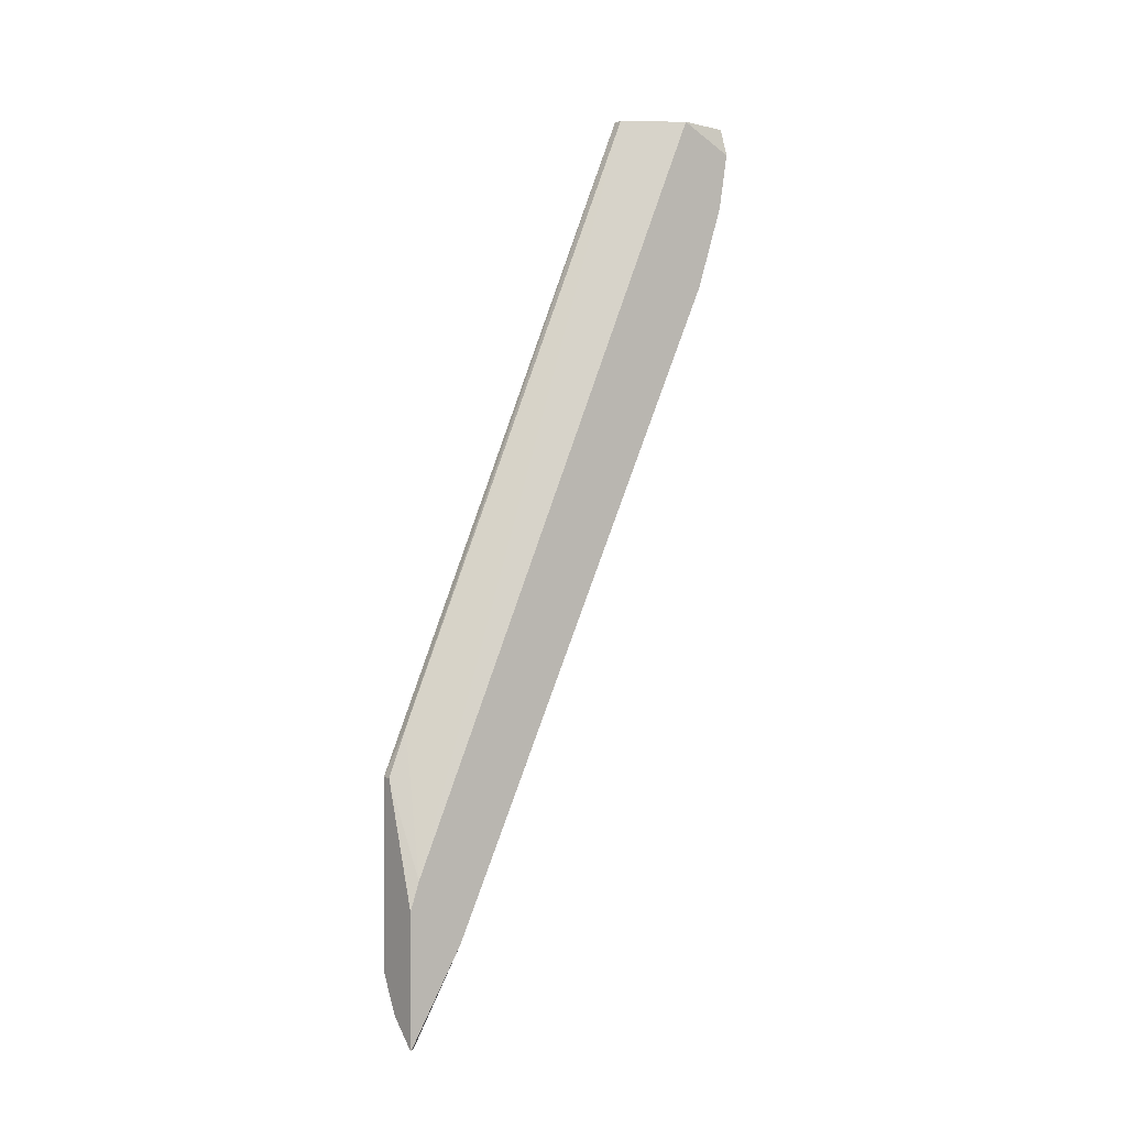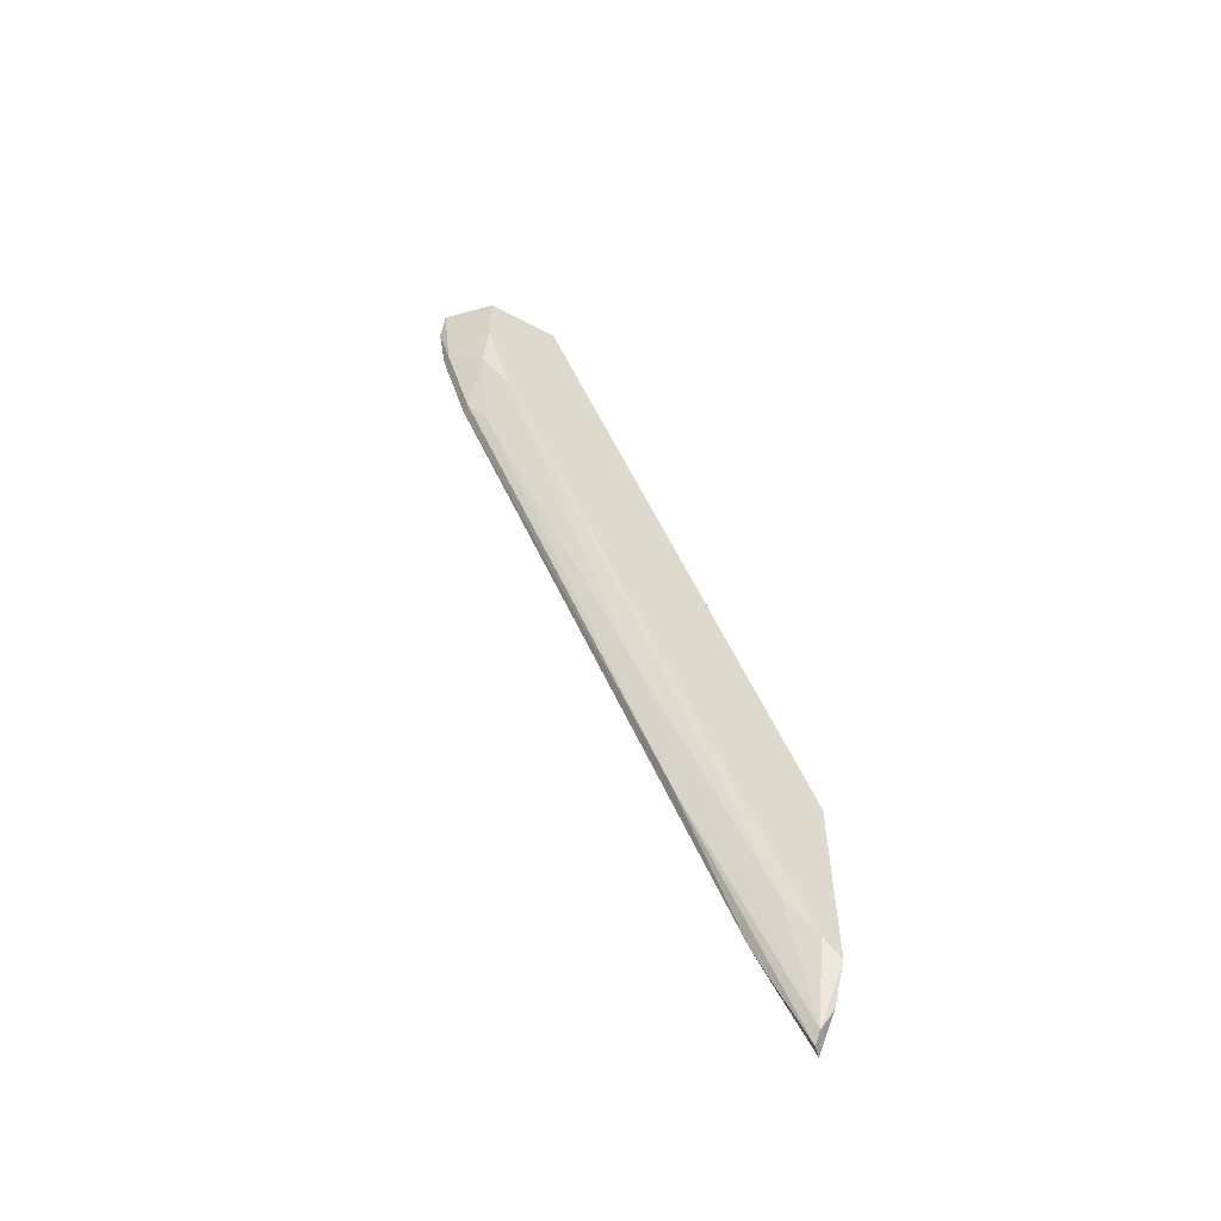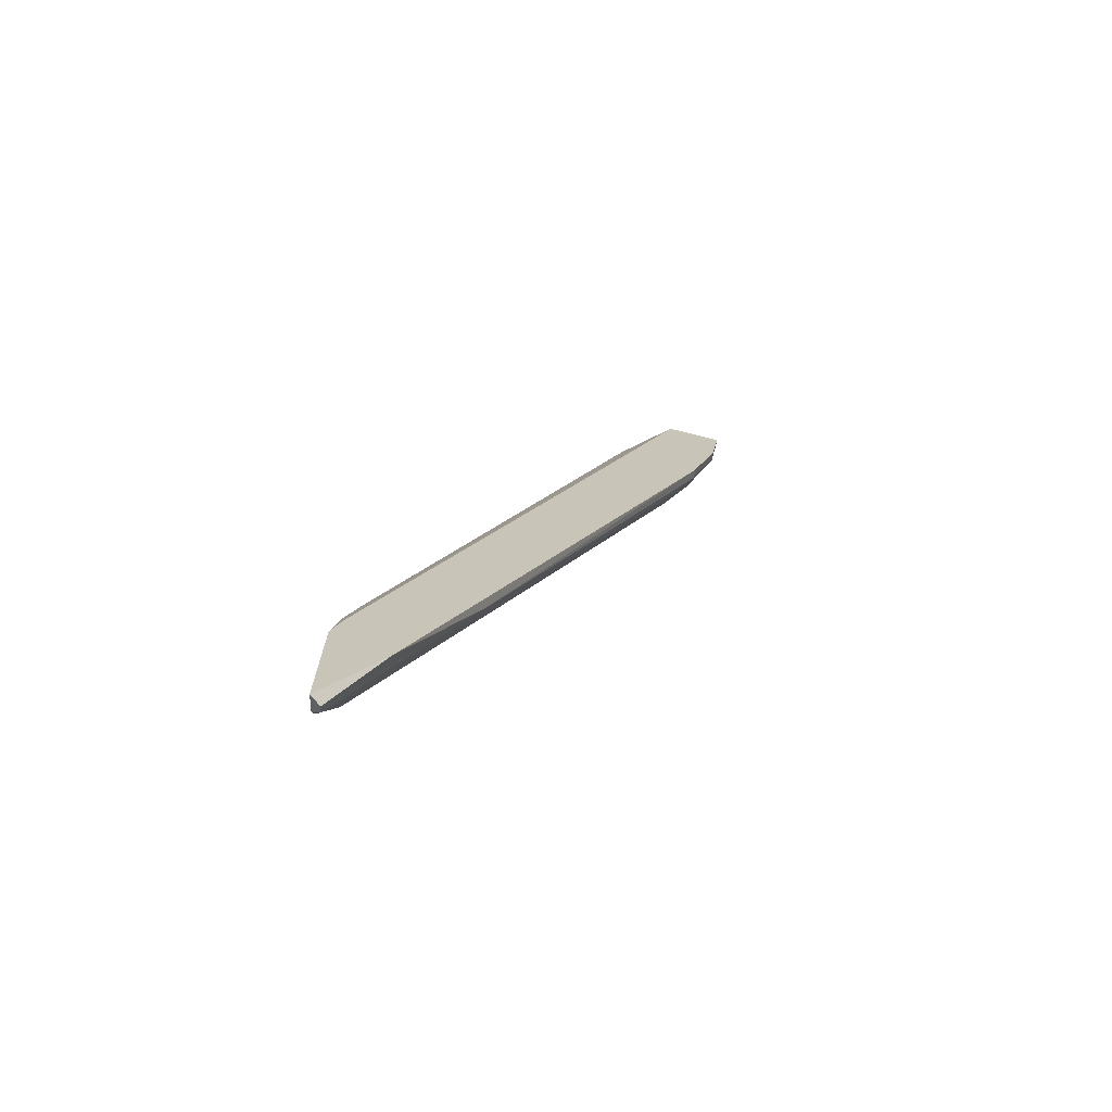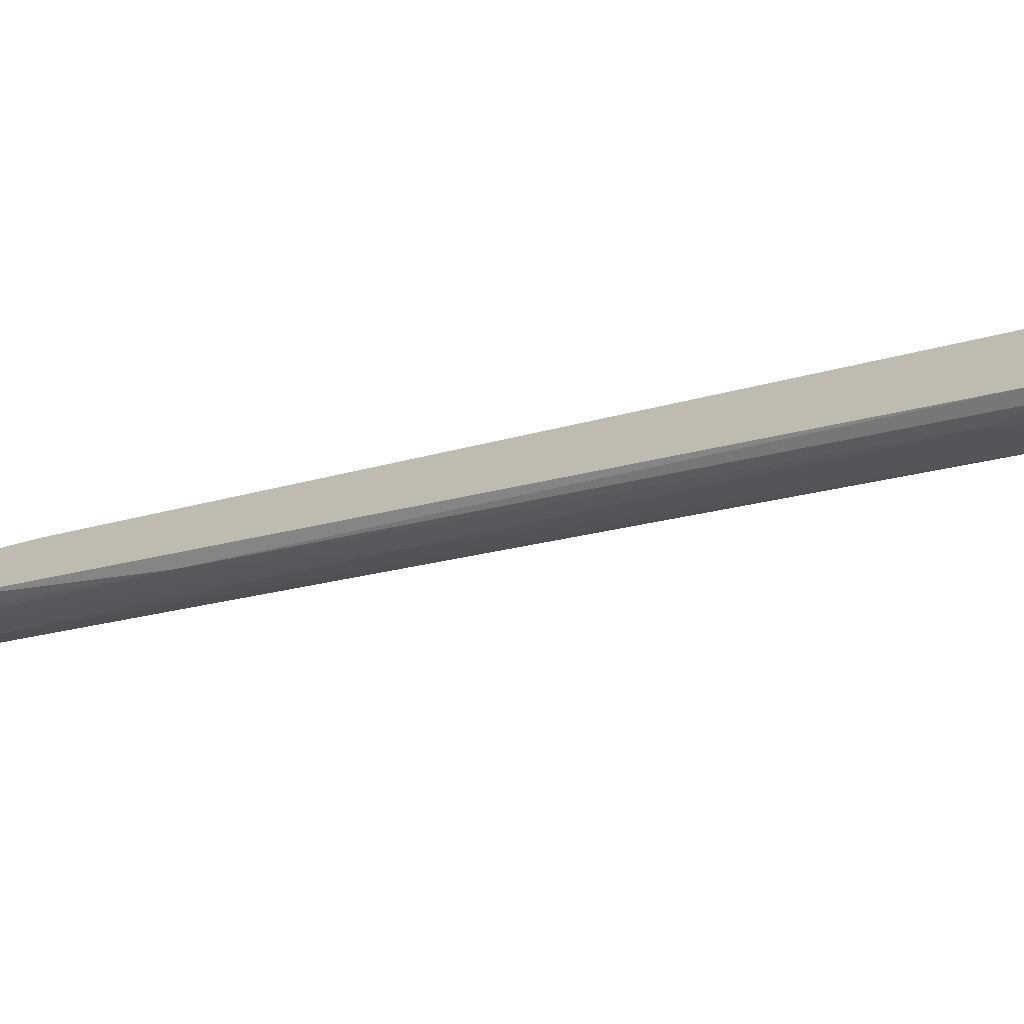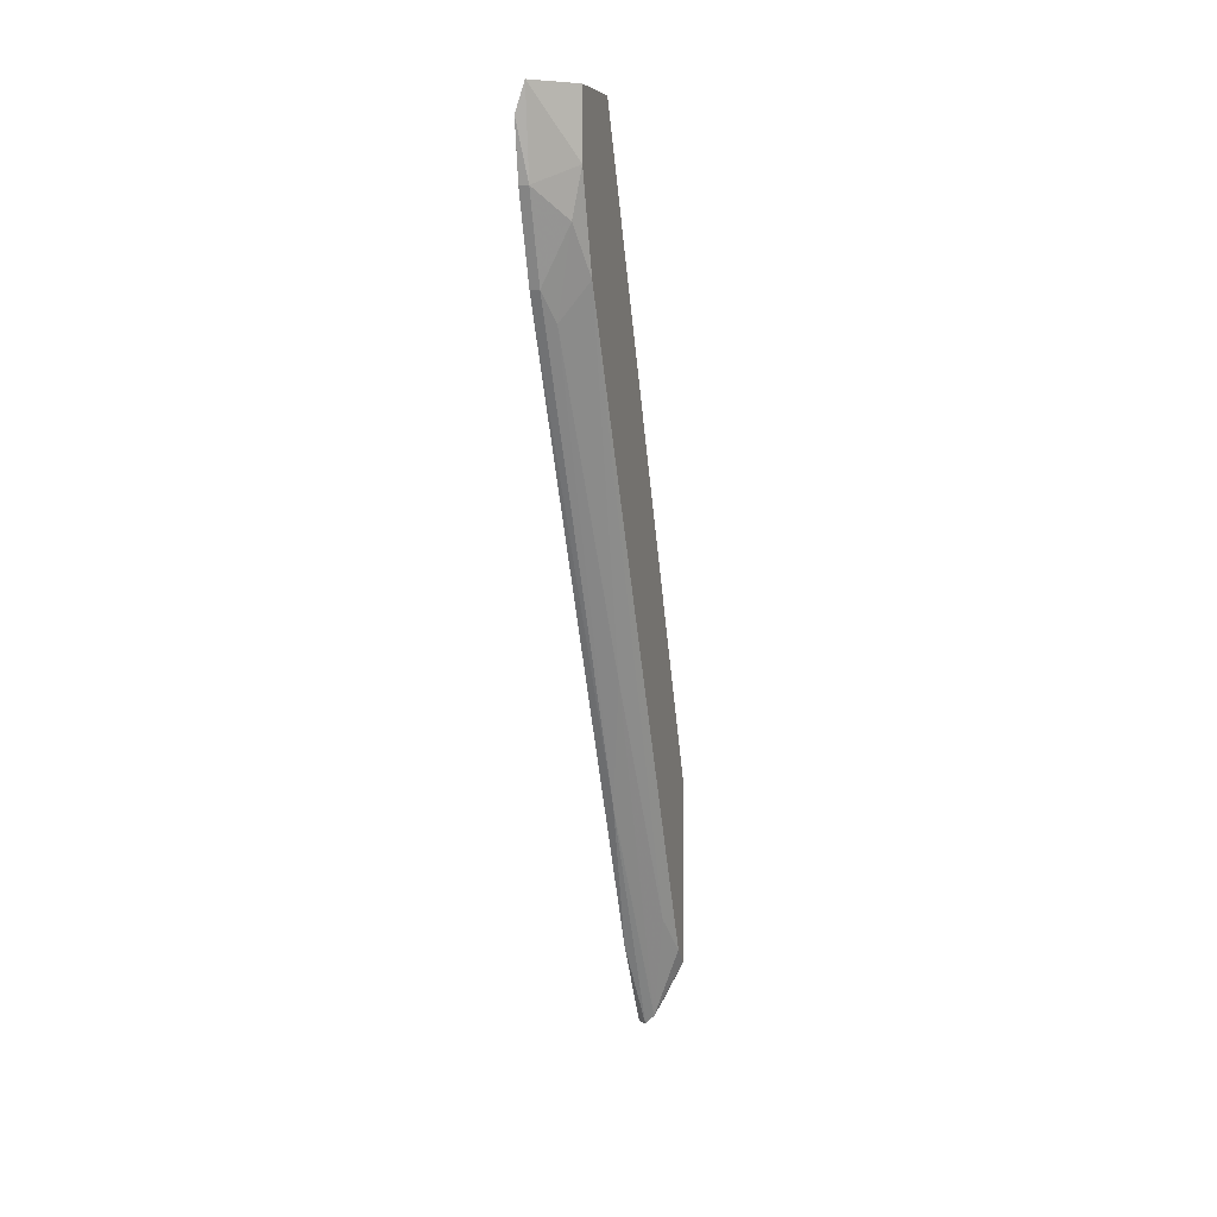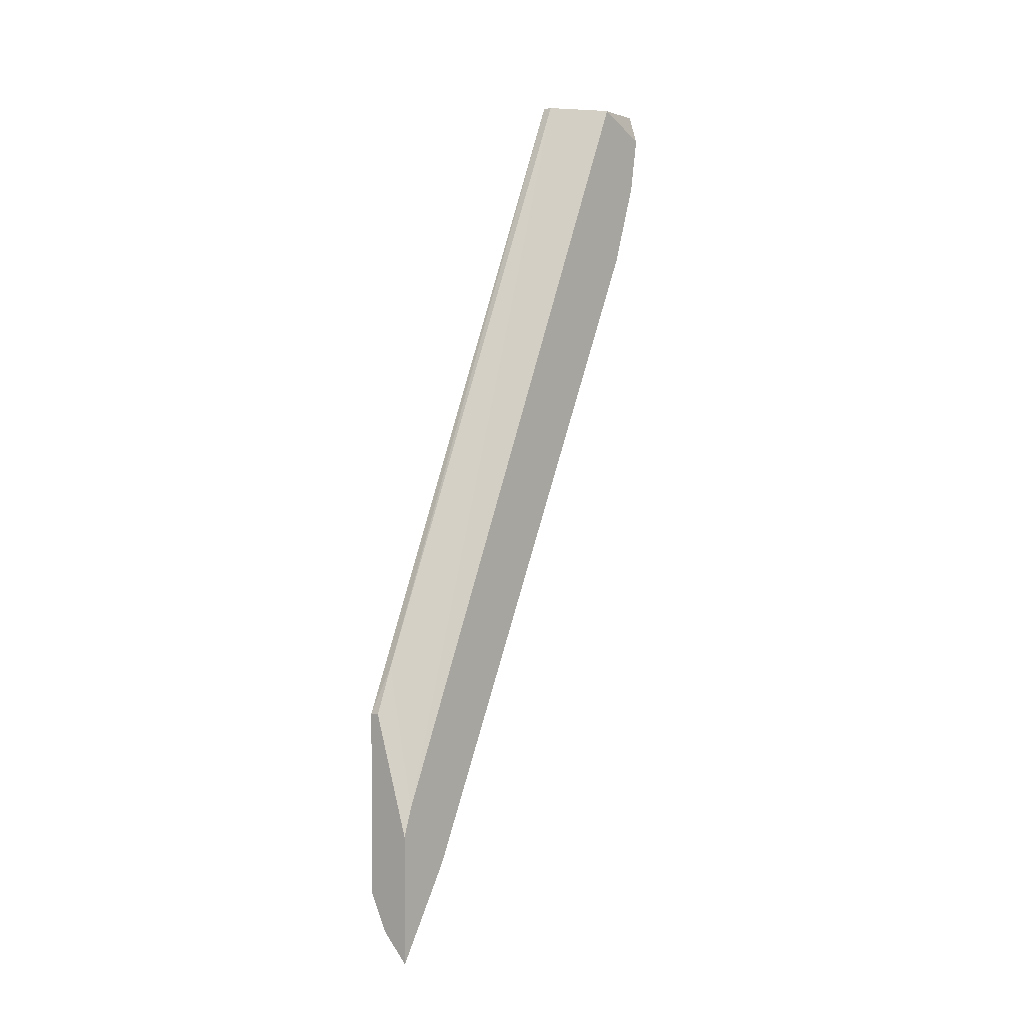
<metadata>
{"format":"obj","ext":"obj","renderer":"f3d","projection":"perspective","resolution":1024,"background":"white","views":[{"elev":1.3,"azim":-127.0,"up":"+Z"},{"elev":-56.7,"azim":61.2,"up":"+Z"},{"elev":-70.4,"azim":-97.0,"up":"+Z"},{"elev":-70.5,"azim":-69.3,"up":"+Y"},{"elev":6.1,"azim":16.1,"up":"+Z"},{"elev":2.9,"azim":-139.7,"up":"+Z"}]}
</metadata>
<code>
v 0.005817 -0.04324 0.000742
v 0.005817 0.000833 -0.09337
v 0.005817 -0.04681 0.01146
v 0.005817 -0.01465 -0.0612
v 0.005817 -0.04801 0.02219
v 0.007008 -0.04086 -0.002844
v 0.007008 0.000833 -0.09217
v 0.01058 -0.03967 0.00193
v 0.01058 0.002028 -0.0612
v 0.01058 0.002028 -0.08502
v 0.01058 -0.04324 0.02219
v 0.01058 -0.04324 0.01384
v 0.01058 -0.03371 0.02219
v 0.01058 -0.000357 -0.08265
v 0.004625 0.002028 -0.07669
v 0.004625 0.002028 -0.09337
v 0.004625 -0.04324 0.000742
v 0.004625 -0.04086 0.02219
v 0.004625 0.000833 -0.07311
v 0.004625 -0.04681 0.01146
v 0.004625 -0.005123 -0.08145
v 0.004625 -0.04801 0.01861
v 0.008199 0.002028 -0.0898
v 0.008199 -0.02062 -0.04452
v 0.00939 0.002028 -0.0612
v 0.00939 -0.04324 0.007891
v 0.00939 -0.03371 0.02219
v 0.00939 -0.000357 -0.05524
v 0.00939 -0.003933 -0.07786
f 9 15 25
f 20 22 19
f 19 22 18
f 27 19 18
f 20 19 21
f 9 12 14
f 12 9 13
f 27 18 13
f 19 27 28
f 13 9 28
f 27 13 28
f 12 13 11
f 13 18 11
f 14 12 8
f 9 23 16
f 21 19 16
f 23 2 16
f 2 21 16
f 21 2 4
f 6 1 4
f 18 22 5
f 12 11 5
f 11 18 5
f 14 8 29
f 20 21 17
f 1 20 17
f 21 4 17
f 4 1 17
f 23 9 10
f 9 14 10
f 9 16 15
f 16 19 15
f 22 20 3
f 20 1 3
f 5 22 3
f 12 5 3
f 8 12 26
f 6 8 26
f 1 6 26
f 12 3 26
f 3 1 26
f 8 6 24
f 6 4 24
f 29 8 24
f 29 24 7
f 2 23 7
f 4 2 7
f 14 29 7
f 23 10 7
f 10 14 7
f 24 4 7
f 19 28 25
f 28 9 25
f 15 19 25

</code>
